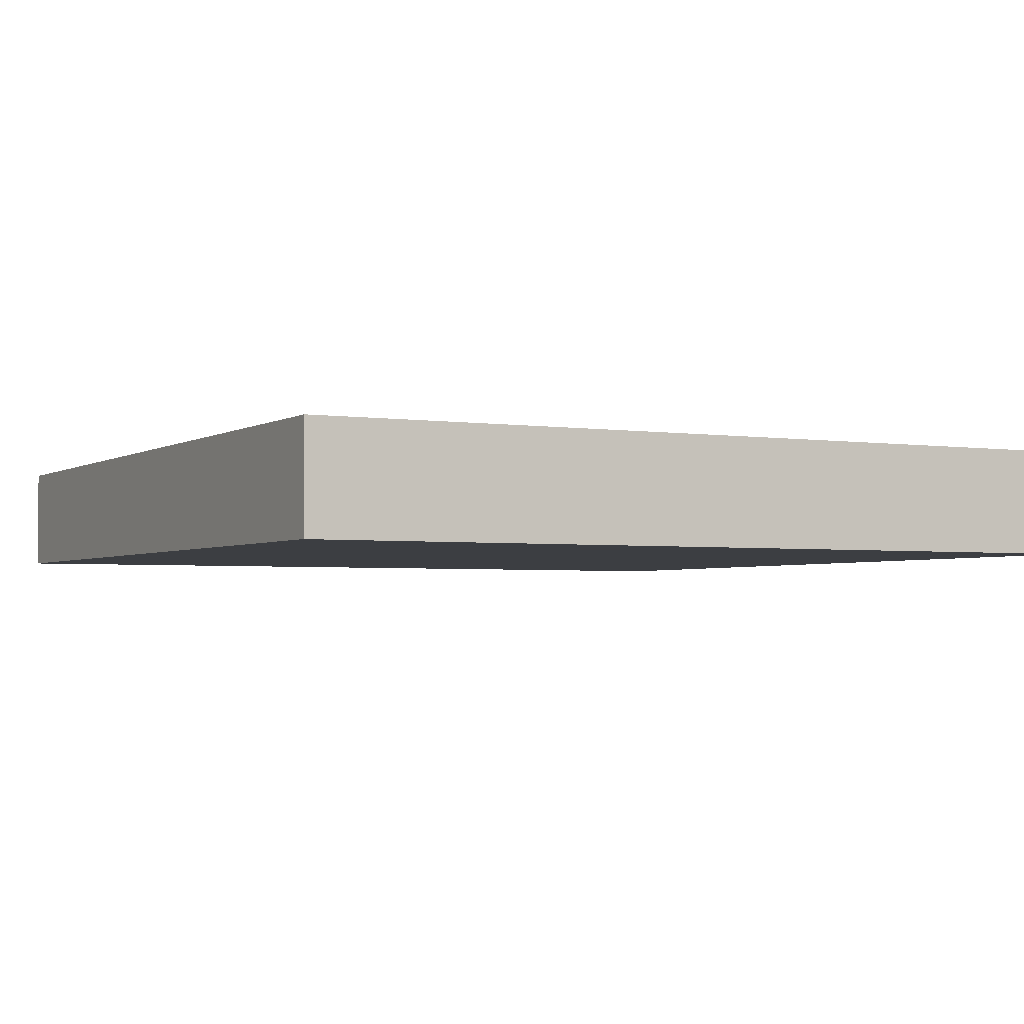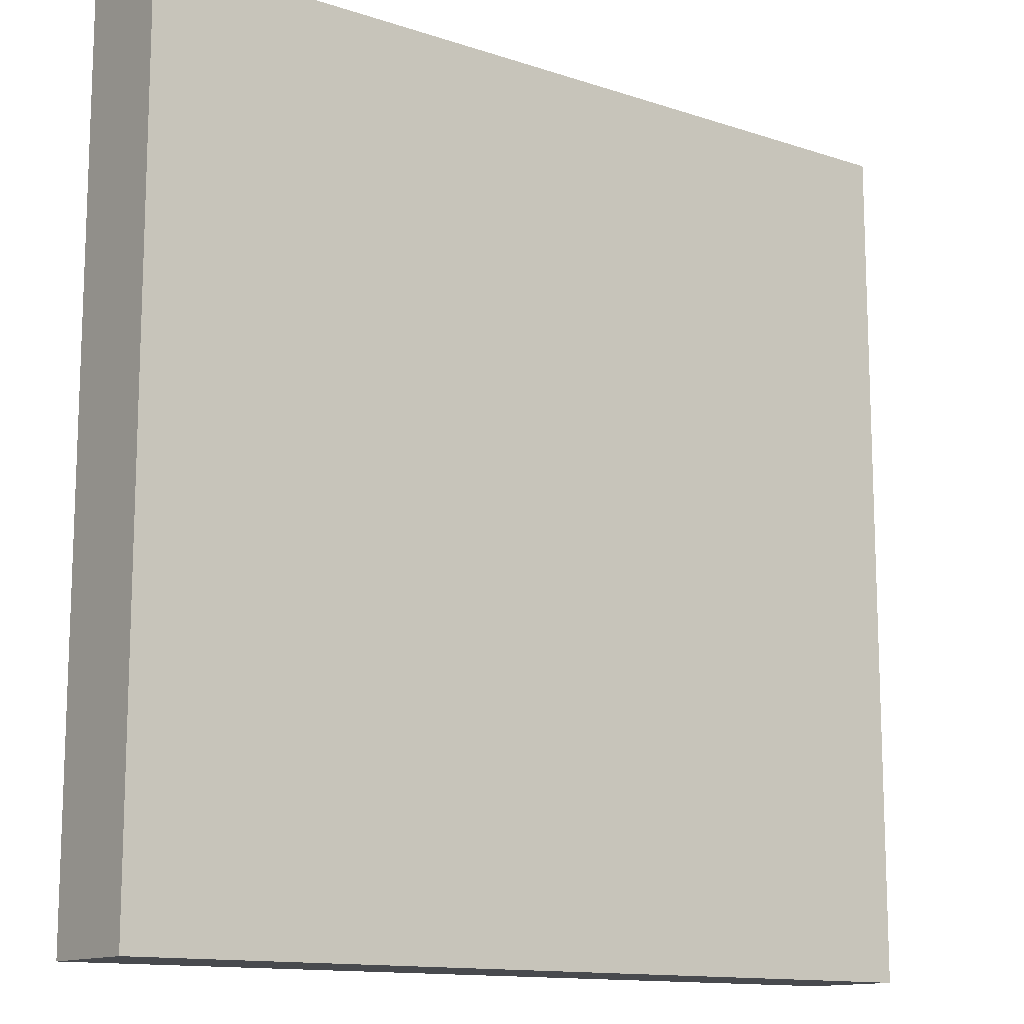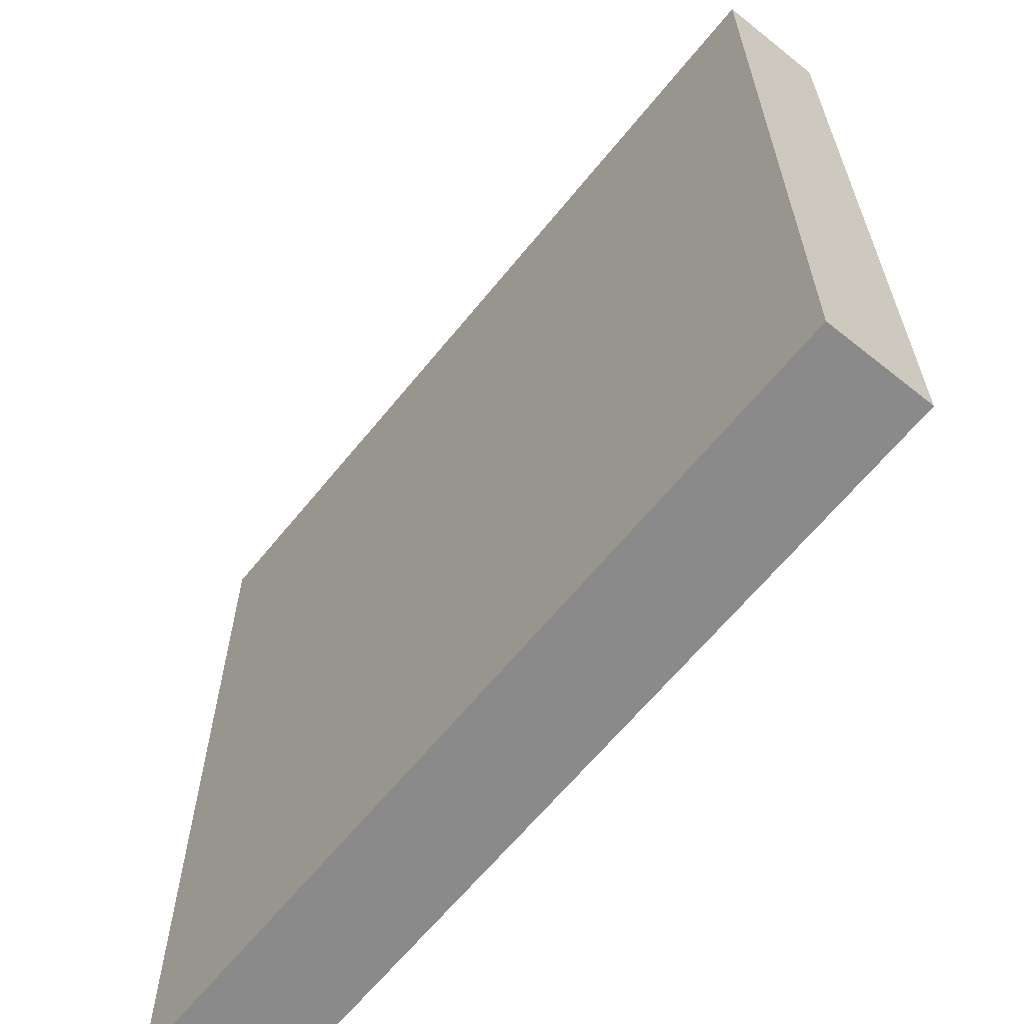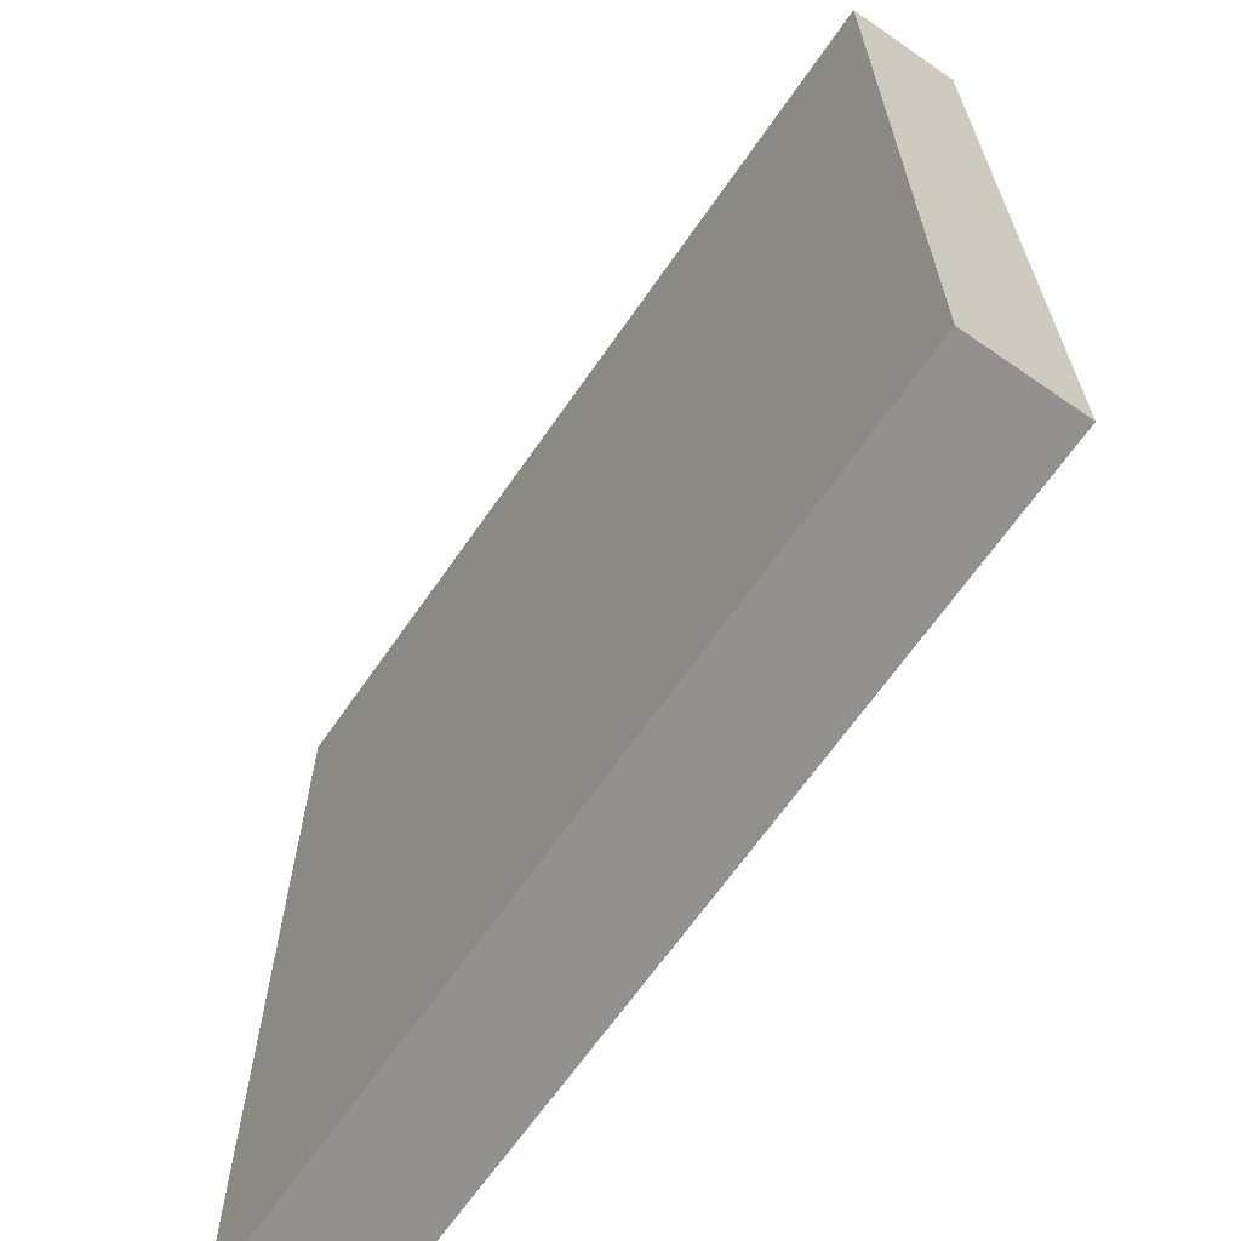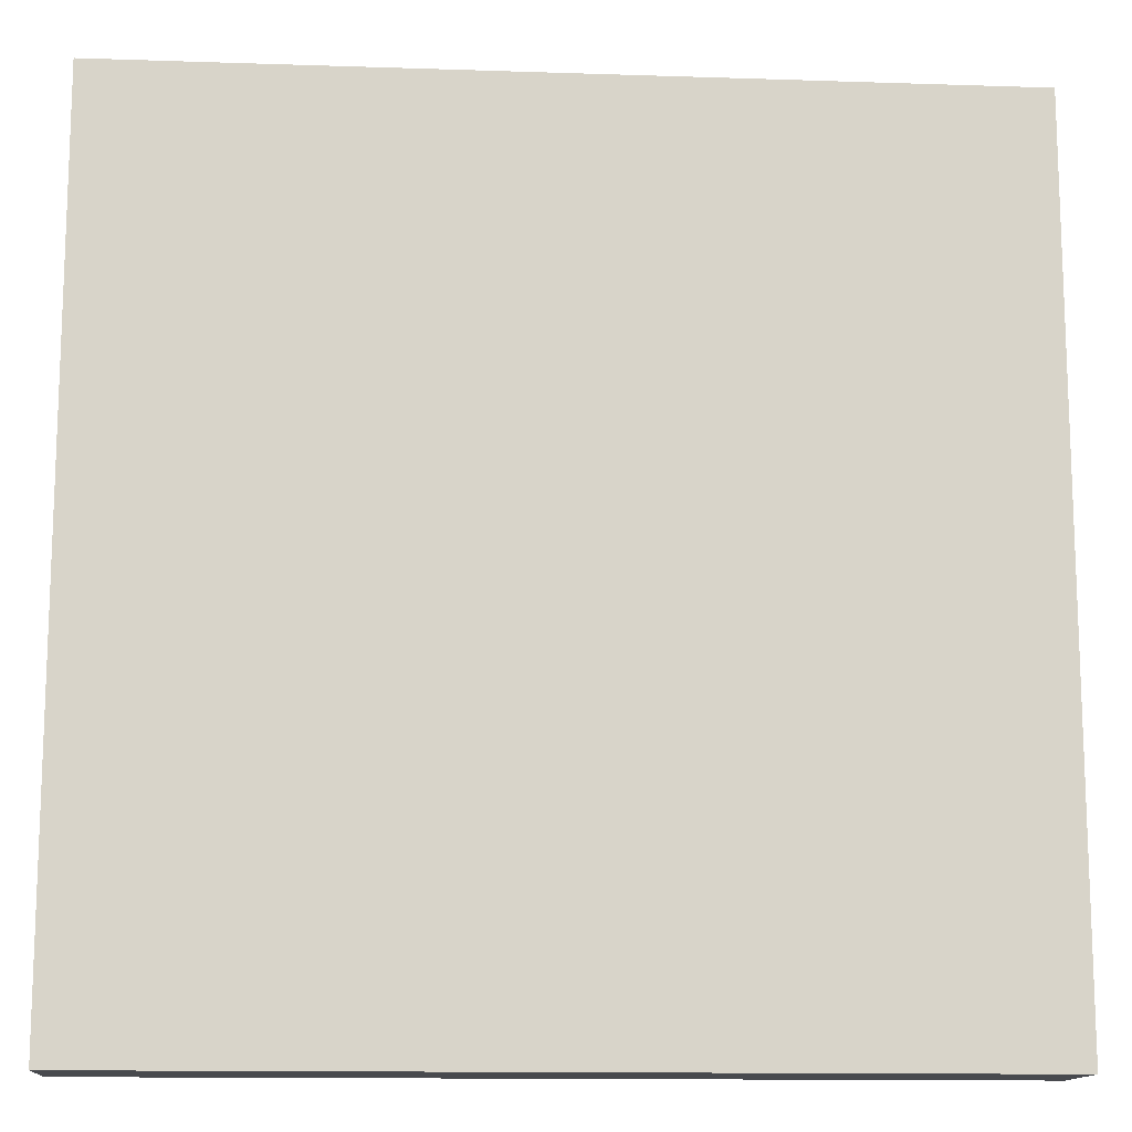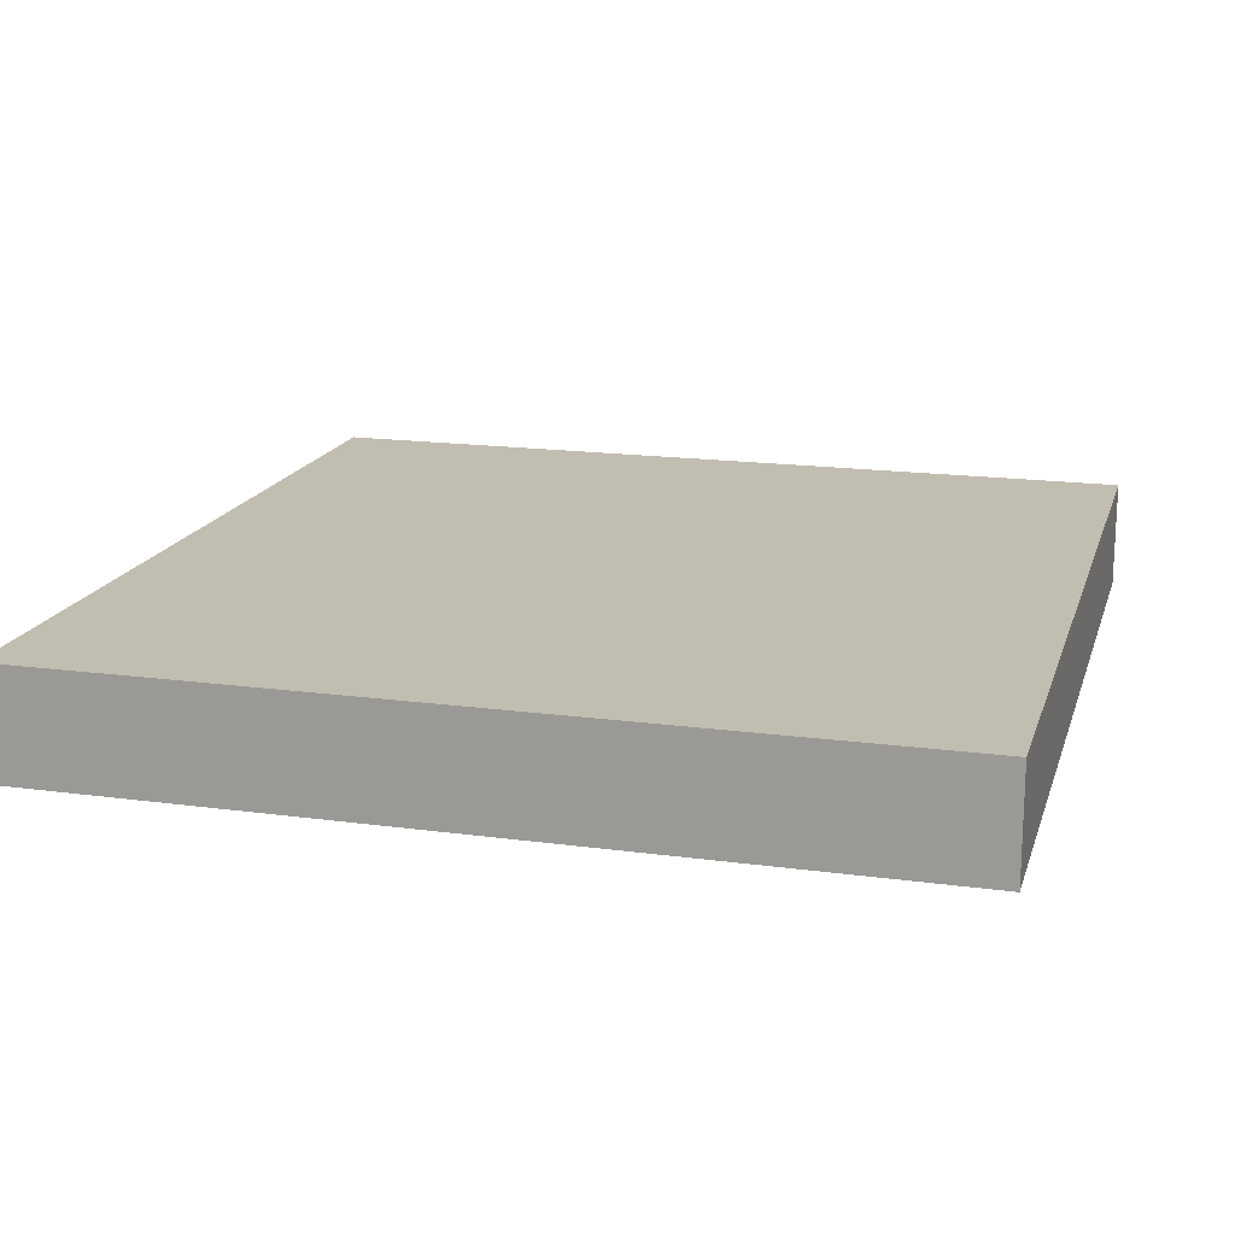
<metadata>
{"format":"obj","ext":"obj","renderer":"f3d","projection":"perspective","resolution":1024,"background":"white","views":[{"elev":-3.0,"azim":62.1,"up":"+Z"},{"elev":-13.0,"azim":142.9,"up":"+Y"},{"elev":-63.6,"azim":51.1,"up":"+Y"},{"elev":-66.1,"azim":55.3,"up":"+Y"},{"elev":-13.3,"azim":-4.3,"up":"+Y"},{"elev":17.0,"azim":15.3,"up":"+Z"}]}
</metadata>
<code>
v 56 169 0
v 56 168 0
v 56 168 1
v 56 169 1
v 57 168 0
v 57 168 1
v 57 169 0
v 57 169 1
v 56 170 0
v 56 170 1
v 57 170 0
v 57 170 1
v 56 171 0
v 56 171 1
v 57 171 0
v 57 171 1
v 56 172 0
v 56 172 1
v 57 172 0
v 57 172 1
v 56 173 0
v 56 173 1
v 57 173 0
v 57 173 1
v 56 174 0
v 56 174 1
v 57 174 0
v 57 174 1
v 56 175 0
v 56 175 1
v 57 175 0
v 57 175 1
v 56 176 0
v 56 176 1
v 57 176 1
v 57 176 0
v 58 168 0
v 58 168 1
v 58 169 0
v 58 169 1
v 58 170 0
v 58 170 1
v 58 171 0
v 58 171 1
v 58 172 0
v 58 172 1
v 58 173 0
v 58 173 1
v 58 174 0
v 58 174 1
v 58 175 0
v 58 175 1
v 58 176 1
v 58 176 0
v 59 168 0
v 59 168 1
v 59 169 0
v 59 169 1
v 59 170 0
v 59 170 1
v 59 171 0
v 59 171 1
v 59 172 0
v 59 172 1
v 59 173 0
v 59 173 1
v 59 174 0
v 59 174 1
v 59 175 0
v 59 175 1
v 59 176 1
v 59 176 0
v 60 168 0
v 60 168 1
v 60 169 0
v 60 169 1
v 60 170 0
v 60 170 1
v 60 171 0
v 60 171 1
v 60 172 0
v 60 172 1
v 60 173 0
v 60 173 1
v 60 174 0
v 60 174 1
v 60 175 0
v 60 175 1
v 60 176 1
v 60 176 0
v 61 168 0
v 61 168 1
v 61 169 0
v 61 169 1
v 61 170 0
v 61 170 1
v 61 171 0
v 61 171 1
v 61 172 0
v 61 172 1
v 61 173 0
v 61 173 1
v 61 174 0
v 61 174 1
v 61 175 0
v 61 175 1
v 61 176 1
v 61 176 0
v 62 168 0
v 62 168 1
v 62 169 0
v 62 169 1
v 62 170 0
v 62 170 1
v 62 171 0
v 62 171 1
v 62 172 0
v 62 172 1
v 62 173 0
v 62 173 1
v 62 174 0
v 62 174 1
v 62 175 0
v 62 175 1
v 62 176 1
v 62 176 0
v 63 168 0
v 63 168 1
v 63 169 0
v 63 169 1
v 63 170 0
v 63 170 1
v 63 171 0
v 63 171 1
v 63 172 0
v 63 172 1
v 63 173 0
v 63 173 1
v 63 174 0
v 63 174 1
v 63 175 0
v 63 175 1
v 63 176 1
v 63 176 0
v 64 169 1
v 64 168 1
v 64 168 0
v 64 169 0
v 64 170 1
v 64 170 0
v 64 171 1
v 64 171 0
v 64 172 1
v 64 172 0
v 64 173 1
v 64 173 0
v 64 174 1
v 64 174 0
v 64 175 1
v 64 175 0
v 64 176 1
v 64 176 0
g 101_Piece15_21_0
f 1 2 3 4
f 3 2 5 6
f 7 5 2 1
f 4 3 6 8
f 9 1 4 10
f 11 7 1 9
f 10 4 8 12
f 13 9 10 14
f 15 11 9 13
f 14 10 12 16
f 17 13 14 18
f 19 15 13 17
f 18 14 16 20
f 21 17 18 22
f 23 19 17 21
f 22 18 20 24
f 25 21 22 26
f 27 23 21 25
f 26 22 24 28
f 29 25 26 30
f 31 27 25 29
f 30 26 28 32
f 33 29 30 34
f 33 34 35 36
f 36 31 29 33
f 34 30 32 35
f 6 5 37 38
f 39 37 5 7
f 8 6 38 40
f 41 39 7 11
f 12 8 40 42
f 43 41 11 15
f 16 12 42 44
f 45 43 15 19
f 20 16 44 46
f 47 45 19 23
f 24 20 46 48
f 49 47 23 27
f 28 24 48 50
f 51 49 27 31
f 32 28 50 52
f 36 35 53 54
f 54 51 31 36
f 35 32 52 53
f 38 37 55 56
f 57 55 37 39
f 40 38 56 58
f 59 57 39 41
f 42 40 58 60
f 61 59 41 43
f 44 42 60 62
f 63 61 43 45
f 46 44 62 64
f 65 63 45 47
f 48 46 64 66
f 67 65 47 49
f 50 48 66 68
f 69 67 49 51
f 52 50 68 70
f 54 53 71 72
f 72 69 51 54
f 53 52 70 71
f 56 55 73 74
f 75 73 55 57
f 58 56 74 76
f 77 75 57 59
f 60 58 76 78
f 79 77 59 61
f 62 60 78 80
f 81 79 61 63
f 64 62 80 82
f 83 81 63 65
f 66 64 82 84
f 85 83 65 67
f 68 66 84 86
f 87 85 67 69
f 70 68 86 88
f 72 71 89 90
f 90 87 69 72
f 71 70 88 89
f 74 73 91 92
f 93 91 73 75
f 76 74 92 94
f 95 93 75 77
f 78 76 94 96
f 97 95 77 79
f 80 78 96 98
f 99 97 79 81
f 82 80 98 100
f 101 99 81 83
f 84 82 100 102
f 103 101 83 85
f 86 84 102 104
f 105 103 85 87
f 88 86 104 106
f 90 89 107 108
f 108 105 87 90
f 89 88 106 107
f 92 91 109 110
f 111 109 91 93
f 94 92 110 112
f 113 111 93 95
f 96 94 112 114
f 115 113 95 97
f 98 96 114 116
f 117 115 97 99
f 100 98 116 118
f 119 117 99 101
f 102 100 118 120
f 121 119 101 103
f 104 102 120 122
f 123 121 103 105
f 106 104 122 124
f 108 107 125 126
f 126 123 105 108
f 107 106 124 125
f 110 109 127 128
f 129 127 109 111
f 112 110 128 130
f 131 129 111 113
f 114 112 130 132
f 133 131 113 115
f 116 114 132 134
f 135 133 115 117
f 118 116 134 136
f 137 135 117 119
f 120 118 136 138
f 139 137 119 121
f 122 120 138 140
f 141 139 121 123
f 124 122 140 142
f 126 125 143 144
f 144 141 123 126
f 125 124 142 143
f 145 146 147 148
f 128 127 147 146
f 148 147 127 129
f 130 128 146 145
f 149 145 148 150
f 150 148 129 131
f 132 130 145 149
f 151 149 150 152
f 152 150 131 133
f 134 132 149 151
f 153 151 152 154
f 154 152 133 135
f 136 134 151 153
f 155 153 154 156
f 156 154 135 137
f 138 136 153 155
f 157 155 156 158
f 158 156 137 139
f 140 138 155 157
f 159 157 158 160
f 160 158 139 141
f 142 140 157 159
f 161 159 160 162
f 144 143 161 162
f 162 160 141 144
f 143 142 159 161

</code>
